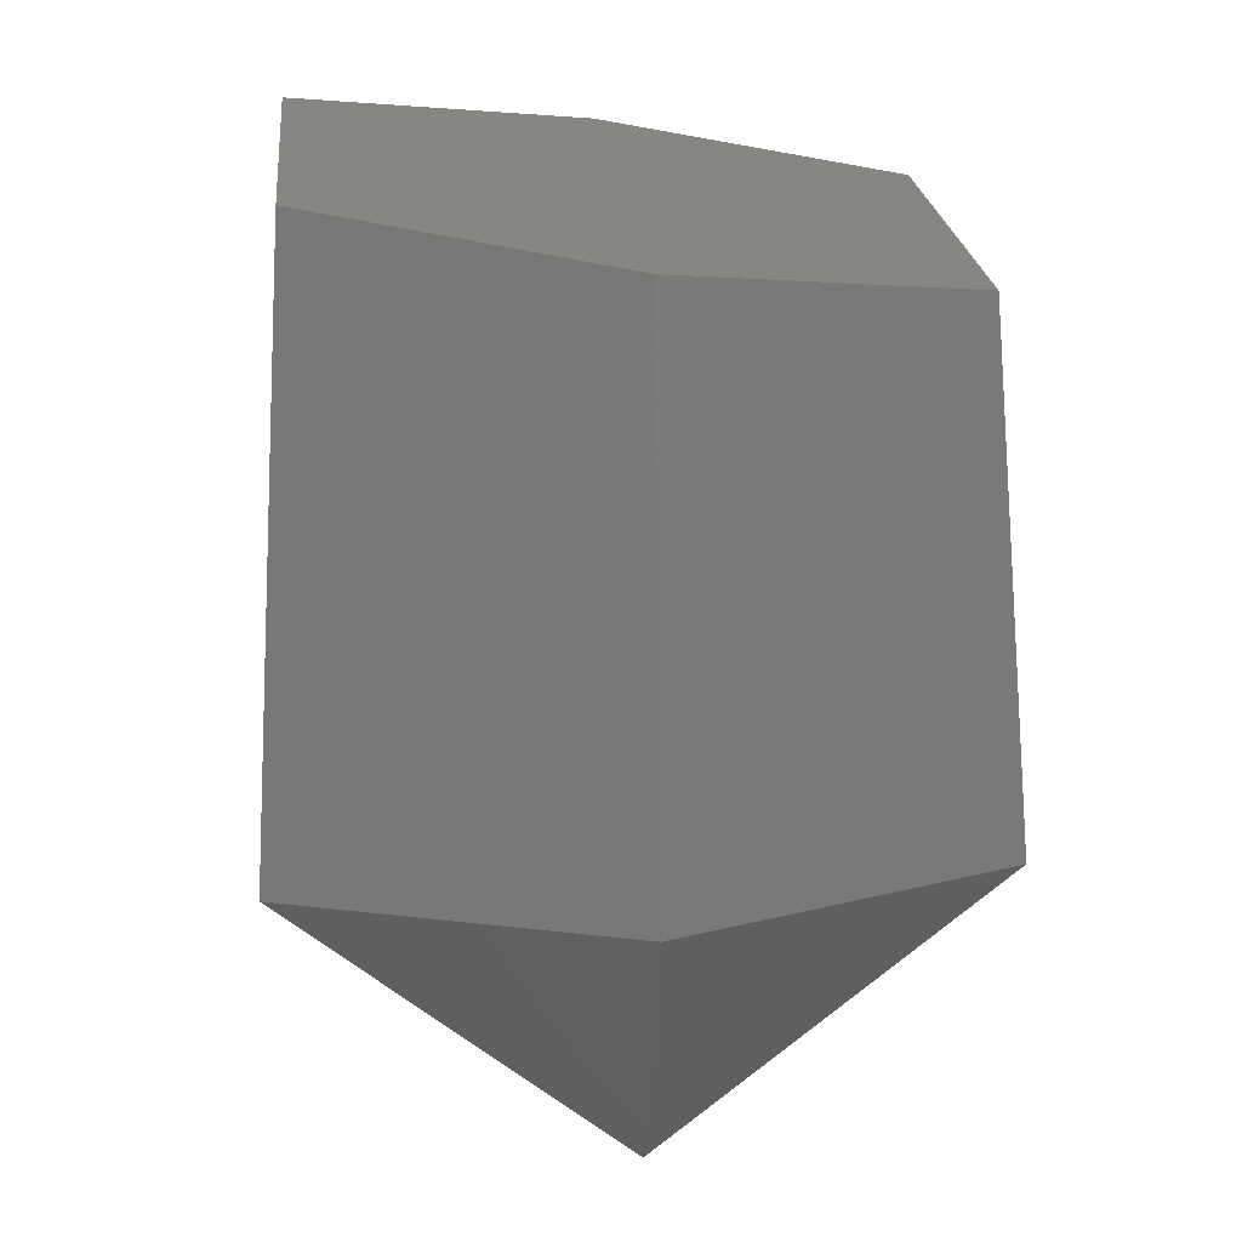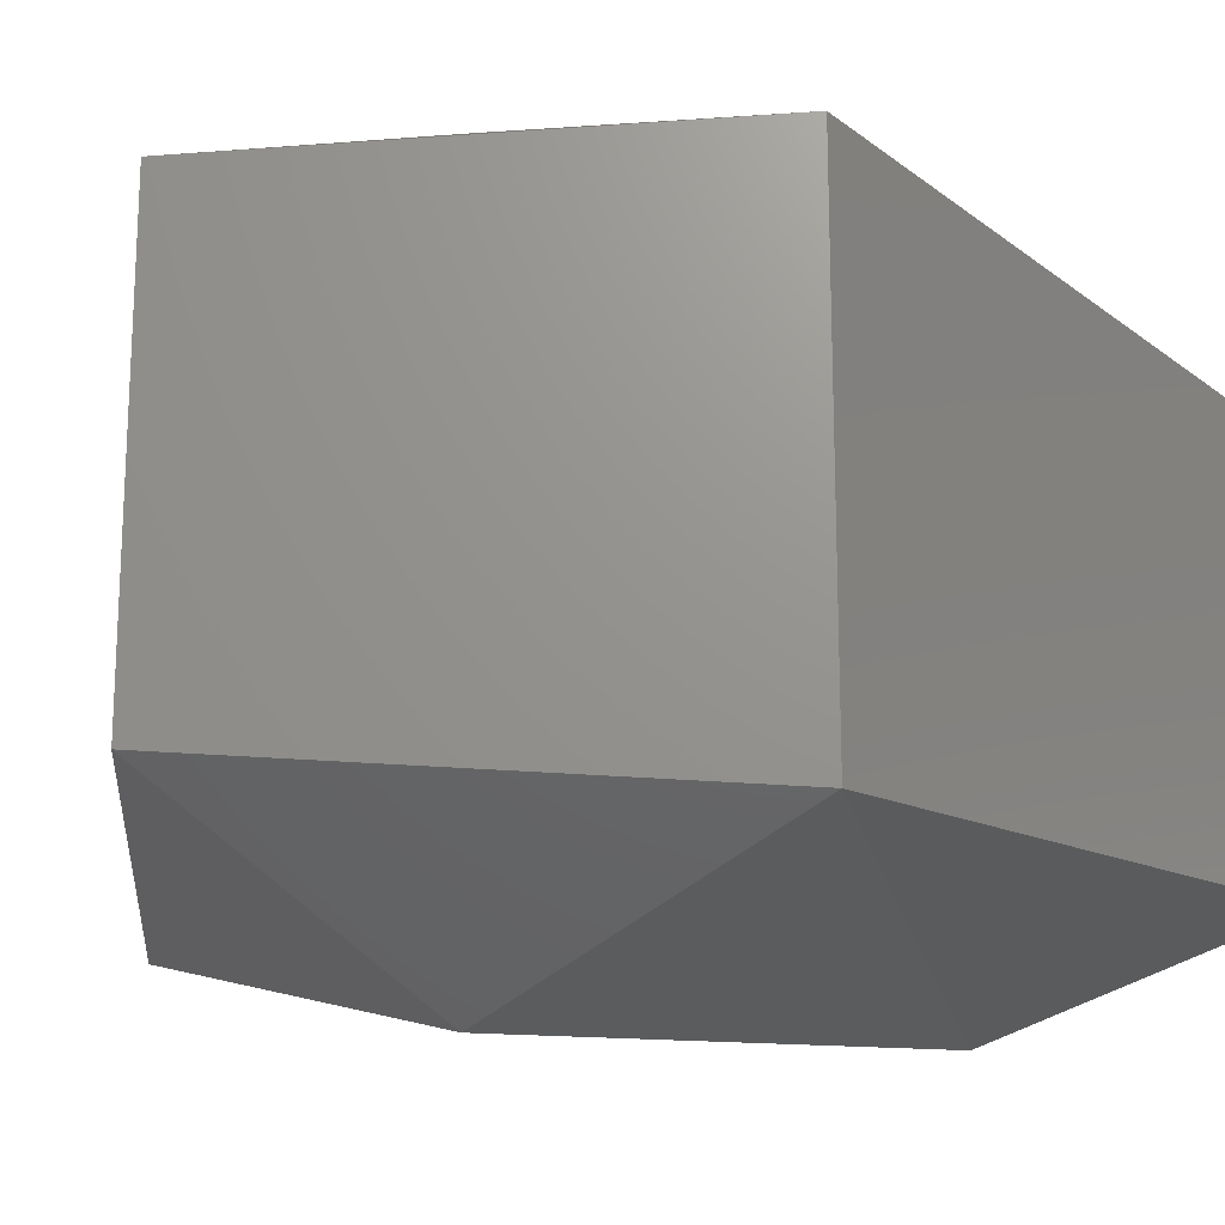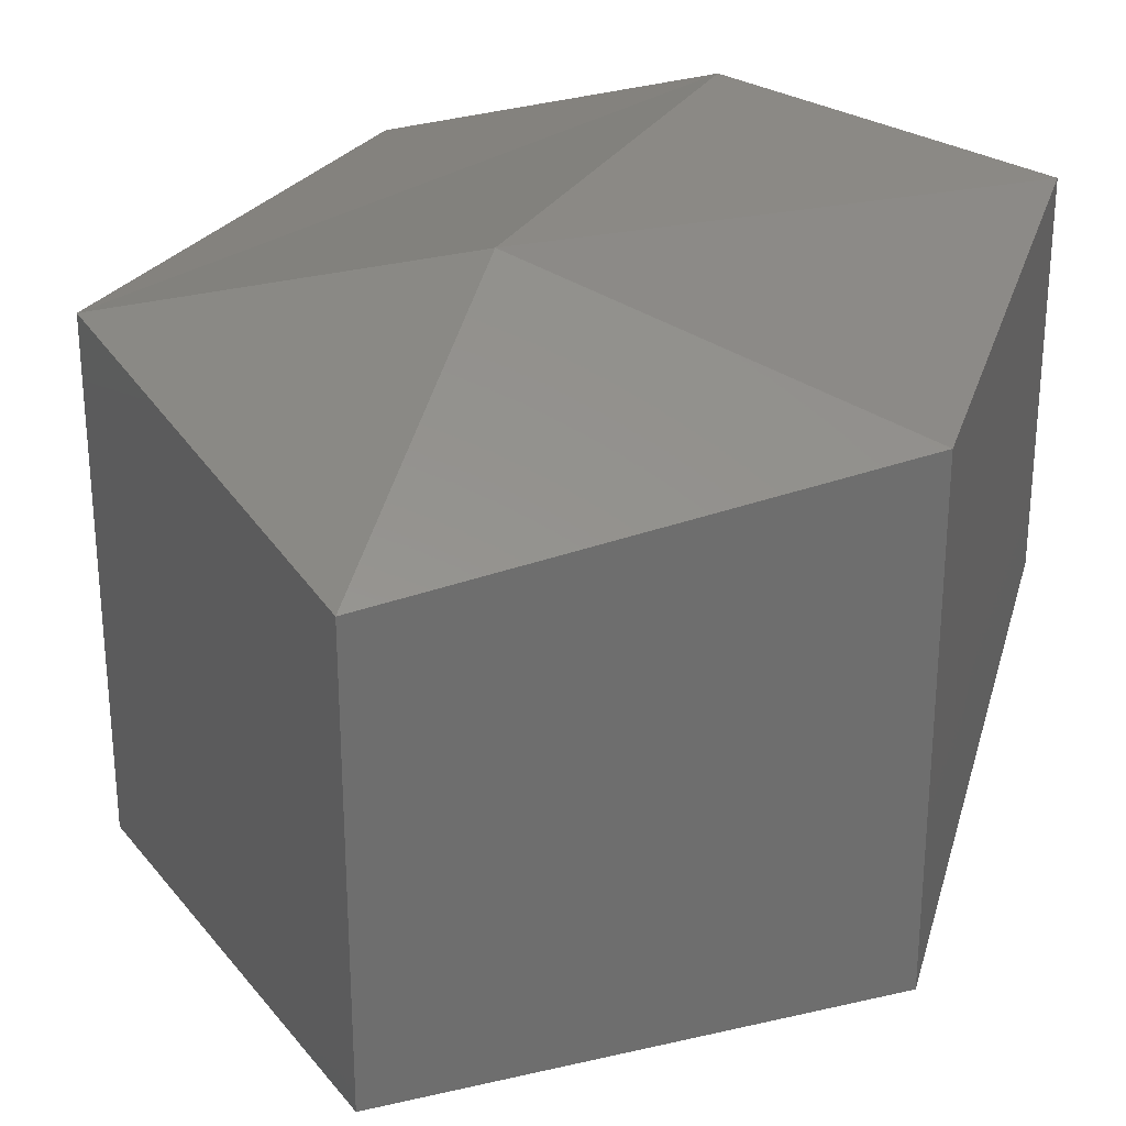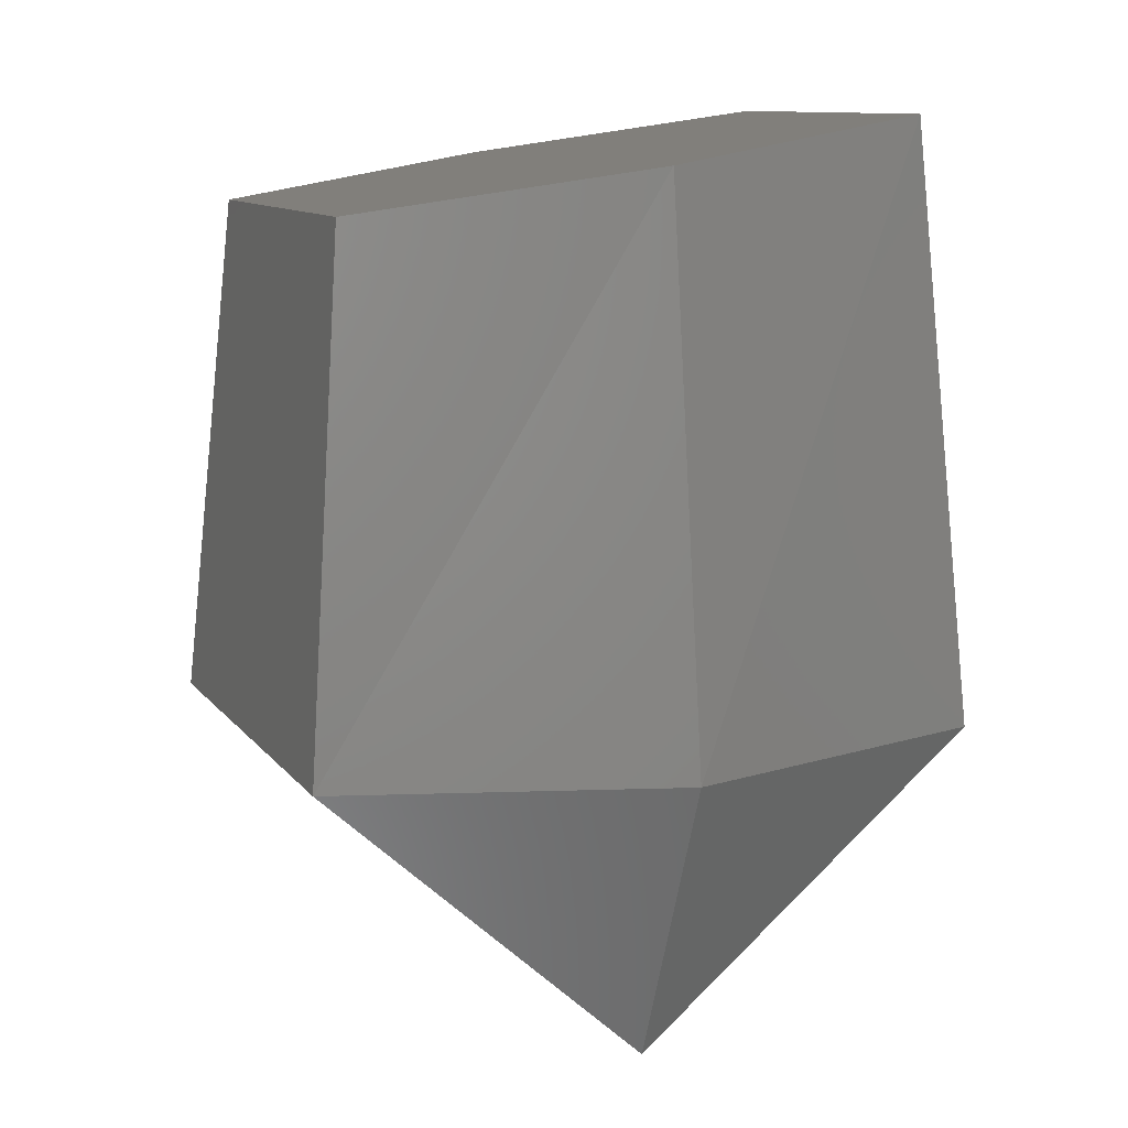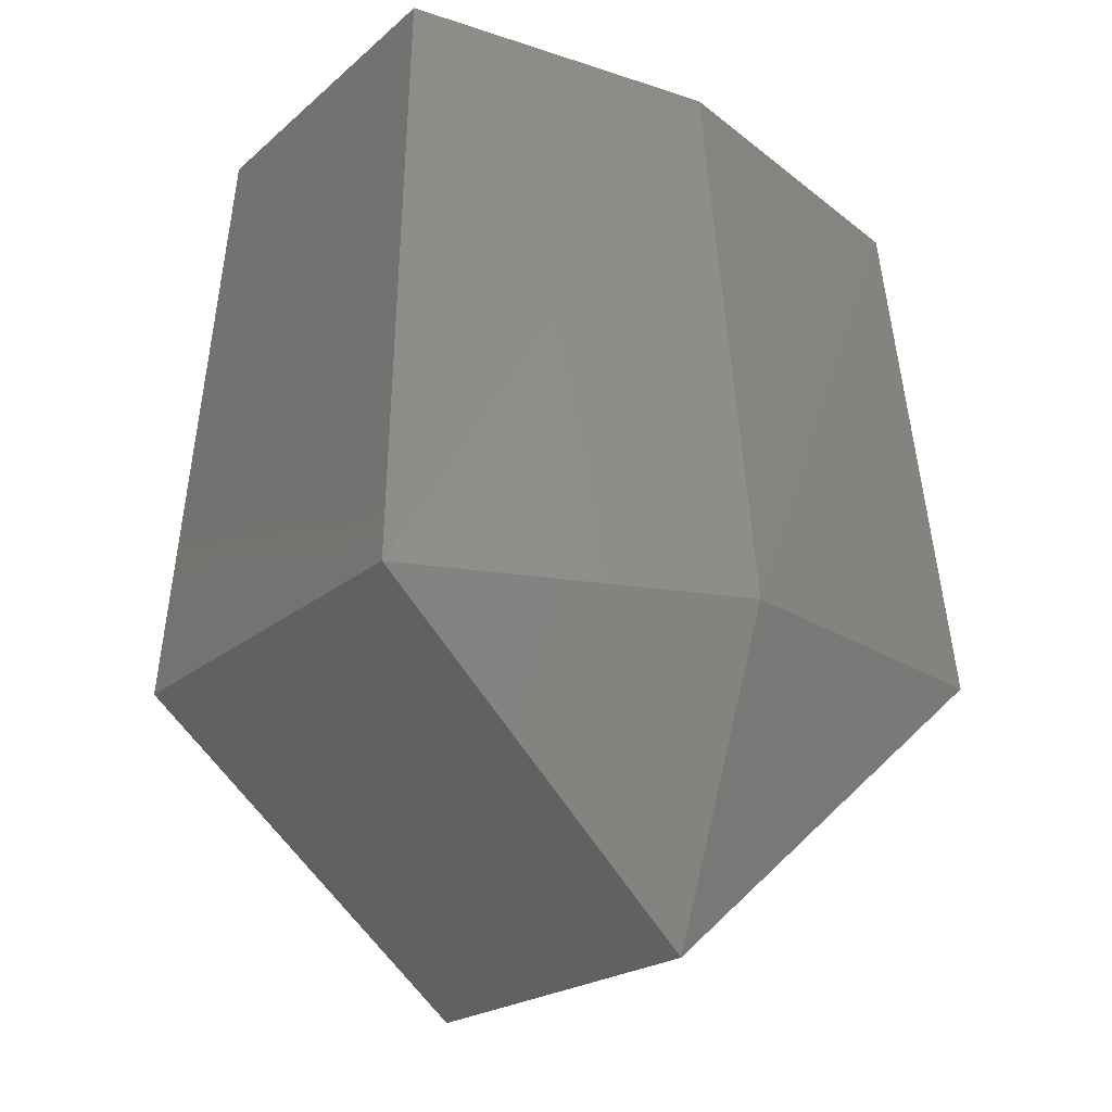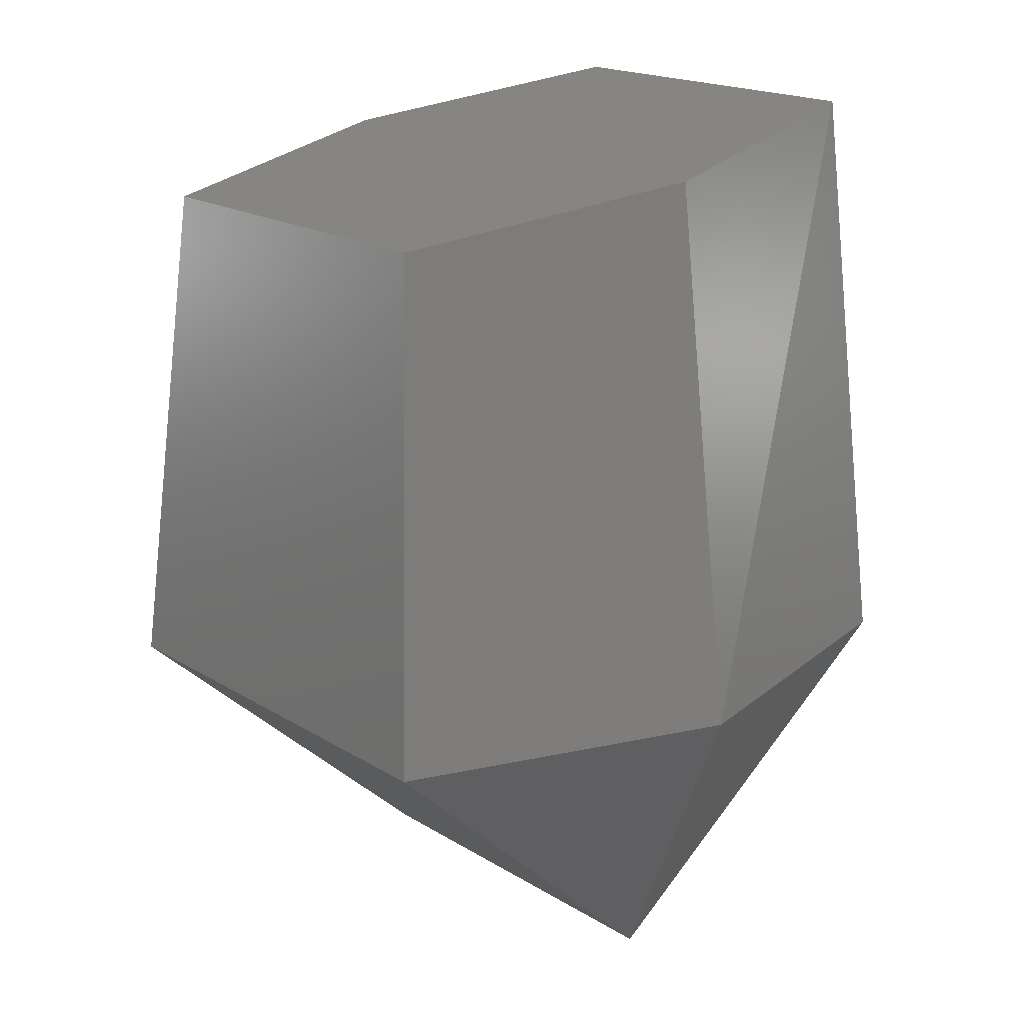
<metadata>
{"format":"stl","ext":"stl","renderer":"f3d","projection":"perspective","resolution":1024,"background":"white","views":[{"elev":23.6,"azim":-5.7,"up":"+Z"},{"elev":-19.3,"azim":-136.4,"up":"+Y"},{"elev":29.8,"azim":-161.0,"up":"+Y"},{"elev":10.8,"azim":158.2,"up":"+Z"},{"elev":-20.6,"azim":-33.5,"up":"+Z"},{"elev":18.4,"azim":139.8,"up":"+Z"}]}
</metadata>
<code>
# stl→obj: 14 verts, 24 faces
v 614.9 -126.1 672.6
v 615 -126.2 672.5
v 614.9 -126.2 672.3
v 615 -126.2 672.3
v 615 -126.1 672.2
v 615.2 -126.2 672.3
v 614.9 -126 672.6
v 615 -125.9 672.5
v 615.2 -126 672.5
v 615.2 -126.1 672.5
v 615.2 -125.9 672.3
v 615 -125.9 672.3
v 615 -126 672.2
v 614.9 -125.9 672.3
f 1 2 3
f 2 3 4
f 3 4 5
f 4 5 6
f 7 1 8
f 1 8 2
f 8 2 9
f 2 9 10
f 9 8 11
f 8 11 12
f 11 12 13
f 12 13 14
f 6 4 10
f 4 10 2
f 14 12 7
f 12 7 8
f 13 5 14
f 5 14 3
f 1 7 3
f 7 3 14
f 5 6 13
f 6 13 11
f 10 9 6
f 9 6 11

</code>
